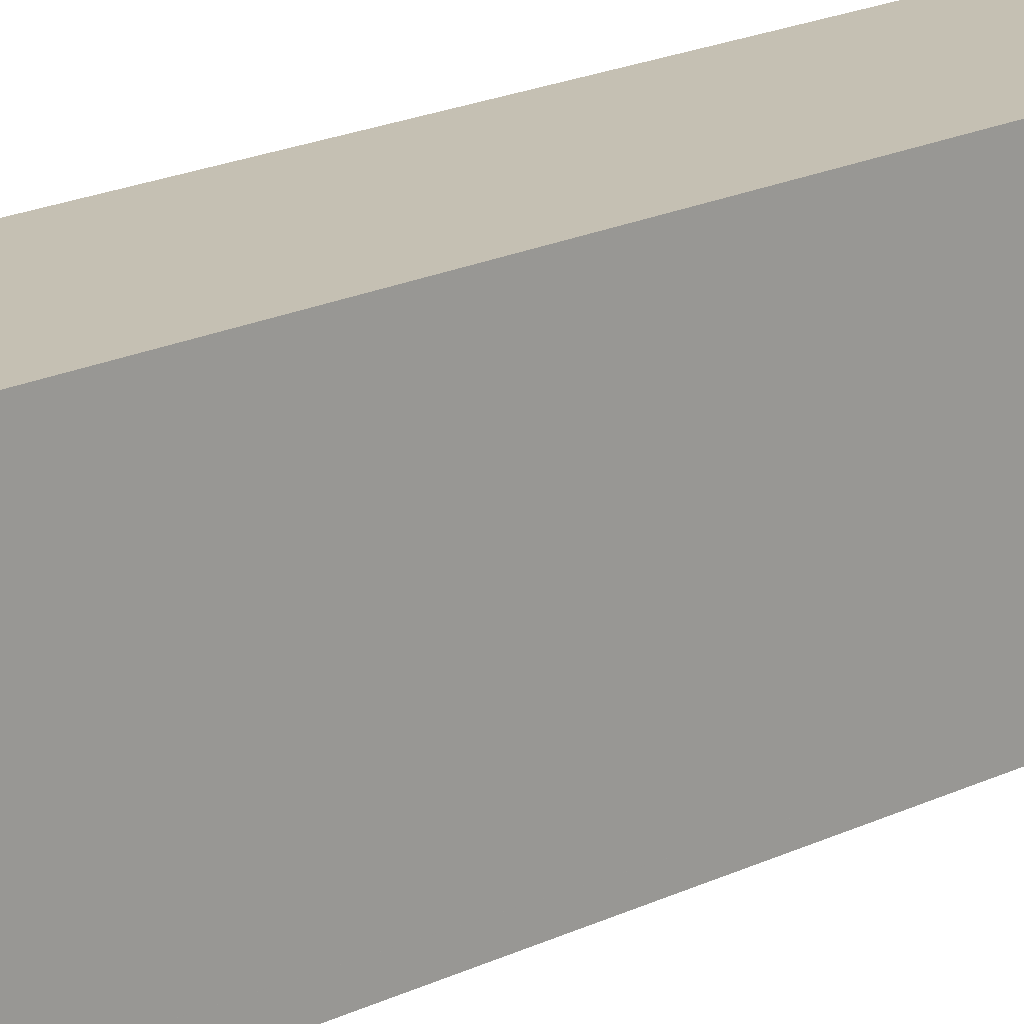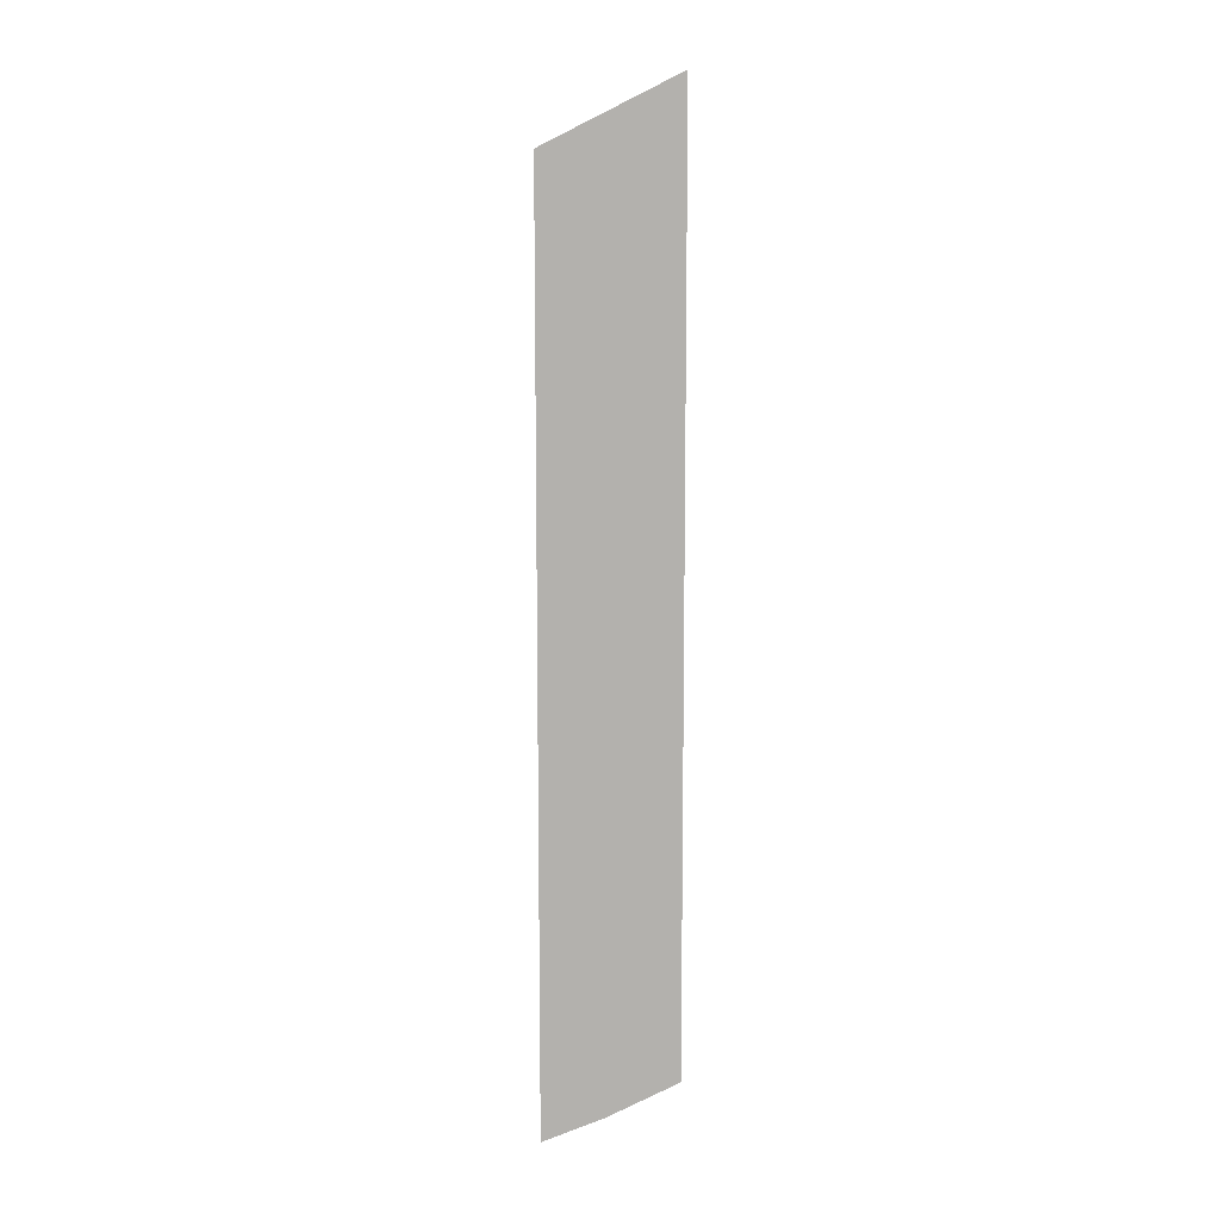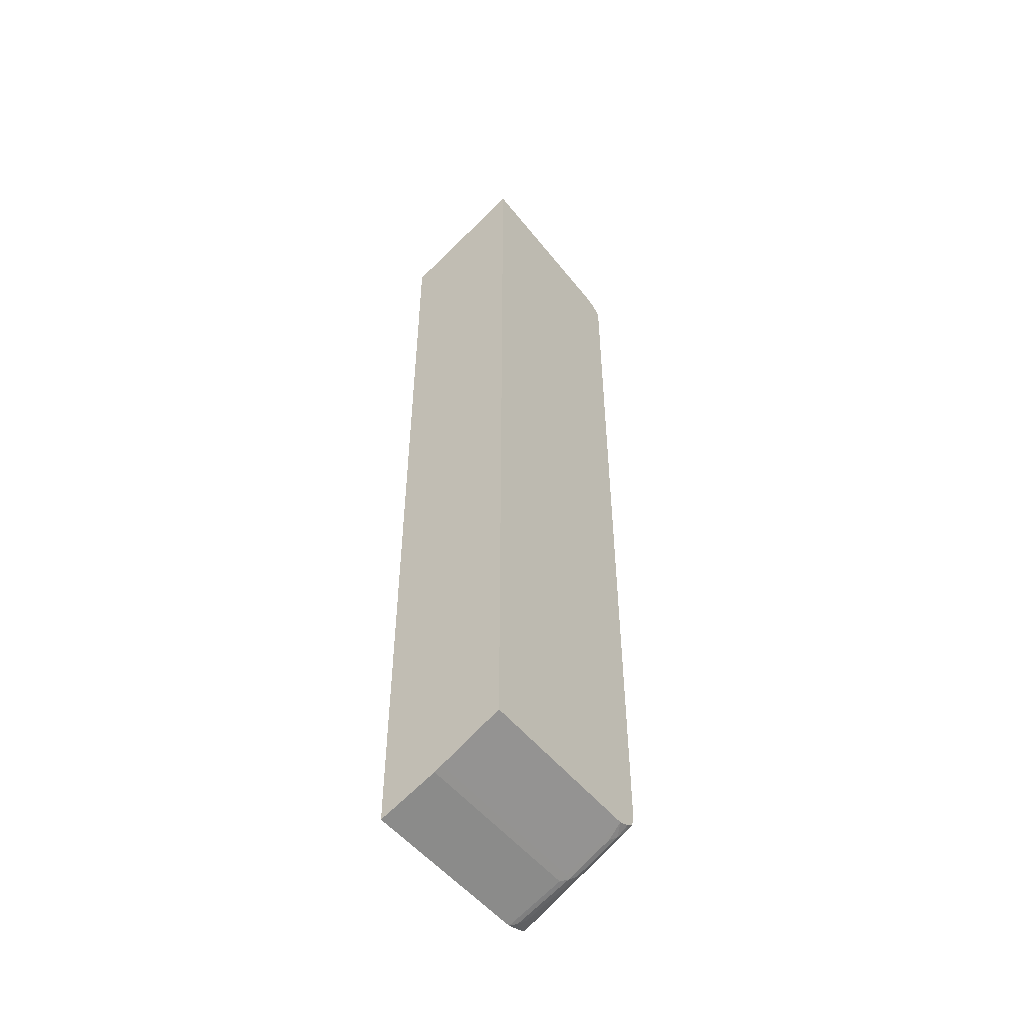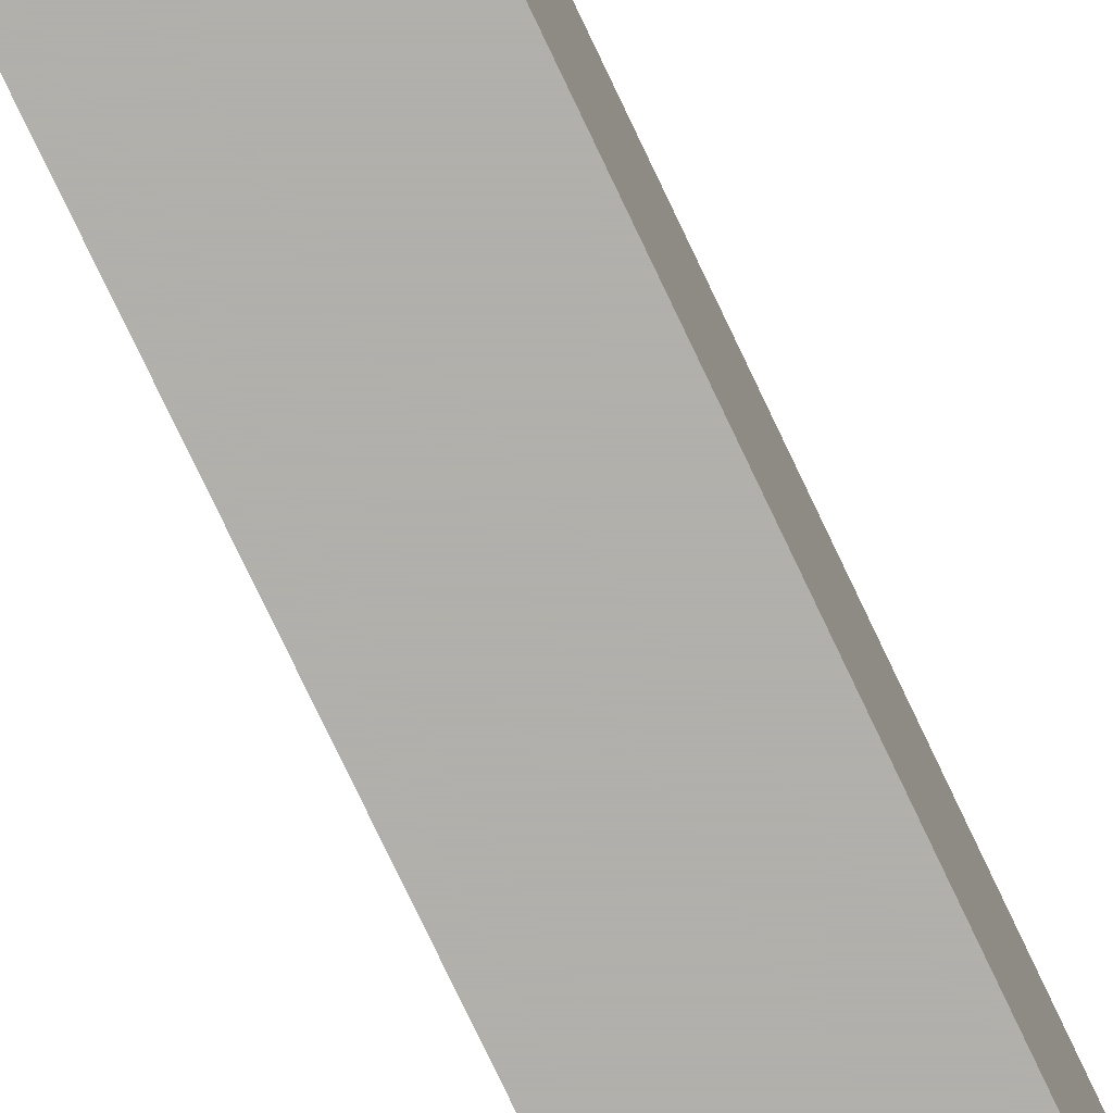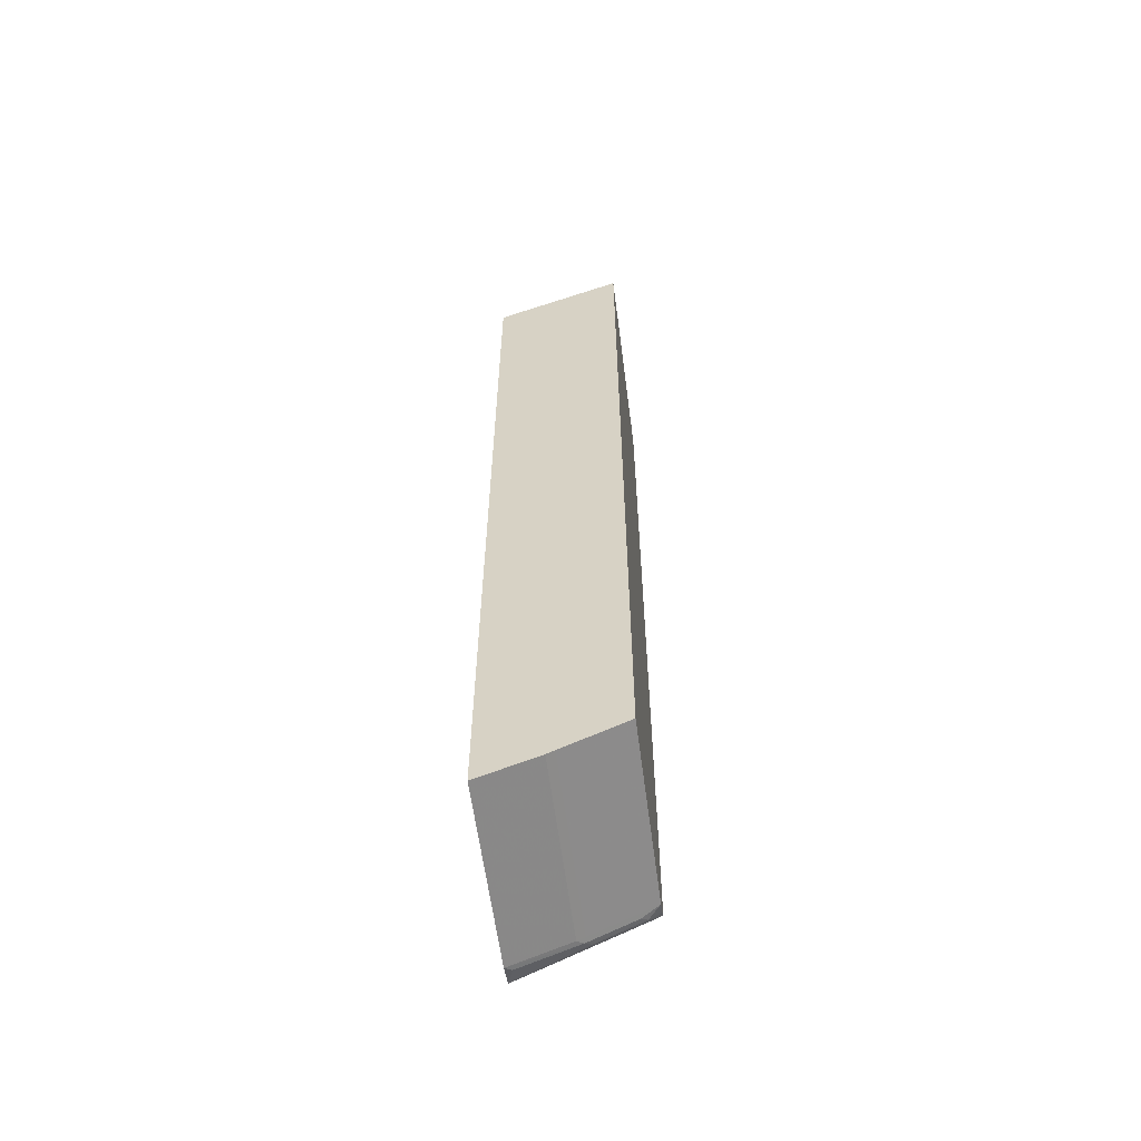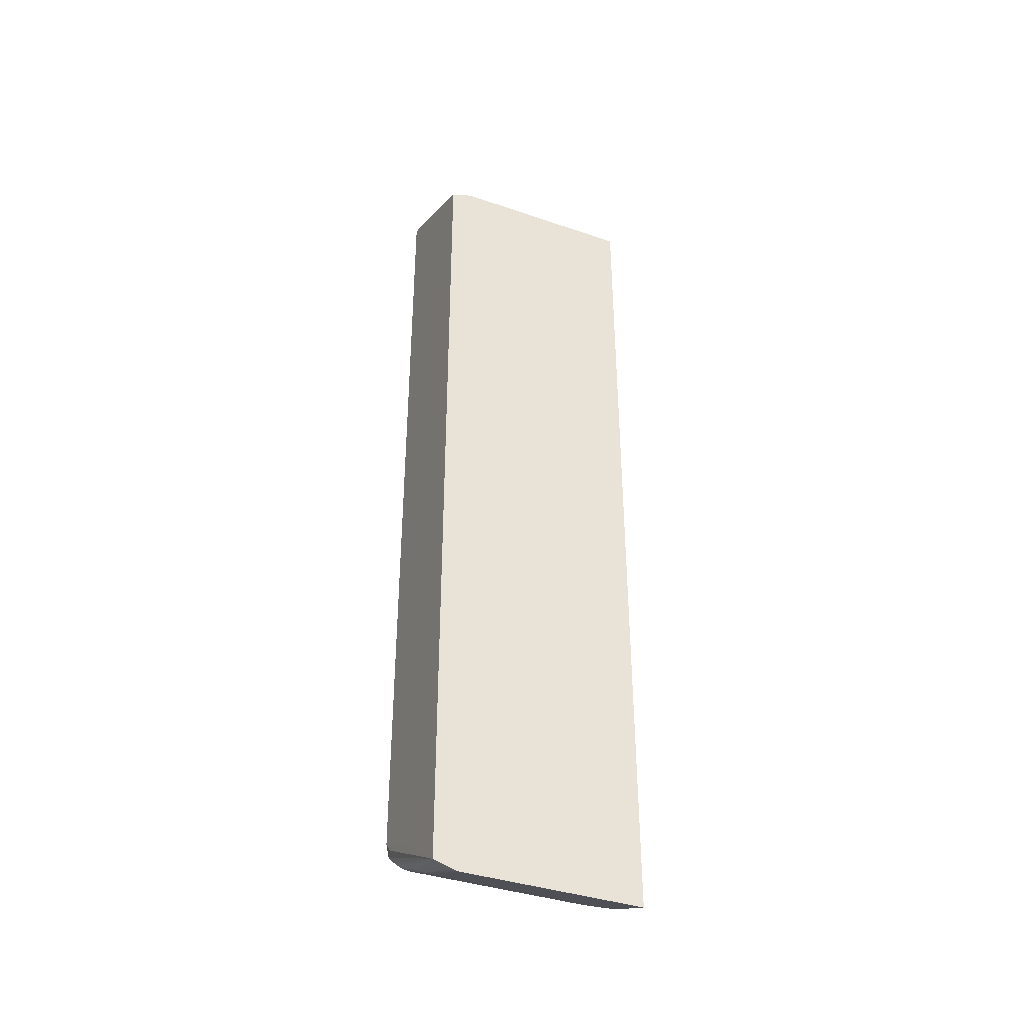
<metadata>
{"format":"obj","ext":"obj","renderer":"f3d","projection":"perspective","resolution":1024,"background":"white","views":[{"elev":18.1,"azim":-134.2,"up":"+Y"},{"elev":10.9,"azim":179.7,"up":"+Z"},{"elev":-50.6,"azim":-143.2,"up":"+Z"},{"elev":-78.4,"azim":-154.5,"up":"+Y"},{"elev":-59.8,"azim":-172.6,"up":"+Z"},{"elev":-38.1,"azim":66.5,"up":"+Z"}]}
</metadata>
<code>
v -0.01659 -0.2715 -0.6442
v -0.01659 -0.5423 -0.6442
v -0.1017 -0.2715 -0.61
v -0.01659 -0.2715 0.6522
v -0.01659 -0.5758 -0.6336
v -0.02543 -0.5508 -0.6397
v -0.1102 -0.5508 -0.6058
v -0.1017 -0.5423 -0.61
v -0.113 -0.2715 -0.6045
v -0.03416 -0.2715 0.661
v -0.01659 -0.5423 0.6522
v -0.01659 -0.5762 -0.6334
v -0.01695 -0.5762 -0.6333
v -0.0339 -0.5593 -0.6333
v -0.1186 -0.5593 -0.5994
v -0.1525 -0.5593 -0.5825
v -0.1779 -0.5508 -0.5719
v -0.113 -0.5423 -0.6045
v -0.1358 -0.2715 -0.593
v -0.0339 -0.5423 0.6609
v -0.0678 -0.2715 0.6779
v -0.0678 -0.5423 0.6779
v -0.01659 -0.5468 0.6511
v -0.03178 -0.5593 0.6567
v -0.01659 -0.5763 -0.6333
v -0.01712 -0.5764 -0.6332
v -0.1271 -0.5677 -0.5888
v -0.1864 -0.5593 -0.5655
v -0.1779 -0.5677 -0.5635
v -0.2036 -0.5425 -0.5591
v -0.1584 -0.2715 -0.5817
v -0.1132 -0.2715 0.7006
v -0.2036 -0.5423 0.7458
v -0.1335 -0.5593 0.7076
v -0.01659 -0.5593 0.6471
v -0.02967 -0.5677 0.6525
v -0.01659 -0.5764 -0.6332
v -0.101 -0.5764 -0.576
v -0.1864 -0.5762 -0.5423
v -0.2036 -0.572 -0.5442
v -0.2036 -0.5719 -0.5445
v -0.1949 -0.5677 -0.5549
v -0.2036 -0.5595 -0.5528
v -0.2036 -0.2715 -0.5591
v -0.2036 -0.2715 0.7458
v -0.2036 -0.5593 0.7422
v -0.2012 -0.5593 0.7414
v -0.1652 -0.5677 0.7202
v -0.01659 -0.5692 0.6432
v -0.04873 -0.5762 0.6567
v -0.01659 -0.5762 0.6403
v -0.1504 -0.5762 0.7076
v -0.08259 -0.5764 0.6735
v -0.01659 -0.5764 0.6402
v -0.2034 -0.5764 -0.4398
v -0.2036 -0.5762 -0.5253
v -0.2036 -0.5736 0.7342
v -0.1991 -0.5677 0.7371
v -0.04869 -0.5764 0.6565
v -0.1843 -0.5762 0.7244
v -0.1504 -0.5764 0.7074
v -0.2036 -0.5764 -0.4315
v -0.2036 -0.5762 0.7322
v -0.1843 -0.5764 0.7243
v -0.2036 -0.5764 0.7319
v -0.2036 -0.5764 0.732
f 30 46 33
f 28 42 43
f 28 43 30
f 30 43 41
f 30 41 40
f 30 40 56
f 30 56 62
f 30 62 65
f 30 66 63
f 30 63 57
f 30 57 46
f 28 29 42
f 30 33 45
f 30 65 66
f 26 55 38
f 26 42 29
f 26 41 42
f 26 40 41
f 26 39 40
f 26 38 39
f 26 62 55
f 26 65 62
f 26 64 65
f 26 61 64
f 26 53 61
f 26 59 53
f 30 45 44
f 26 54 59
f 26 29 27
f 30 44 31
f 47 58 48
f 33 46 47
f 26 37 54
f 63 66 64
f 58 64 60
f 57 64 58
f 57 63 64
f 55 62 56
f 52 61 53
f 52 64 61
f 52 60 64
f 51 59 54
f 50 53 59
f 50 59 51
f 48 60 52
f 48 58 60
f 46 58 47
f 46 57 58
f 41 43 42
f 39 56 40
f 38 56 39
f 38 55 56
f 64 66 65
f 36 52 53
f 36 48 52
f 36 51 49
f 36 50 51
f 35 36 49
f 34 48 36
f 34 47 48
f 33 47 34
f 32 45 33
f 25 37 26
f 36 53 50
f 24 36 35
f 5 12 13
f 4 10 11
f 3 18 9
f 3 8 18
f 2 7 8
f 2 6 7
f 2 5 6
f 1 5 2
f 1 12 5
f 1 25 12
f 1 37 25
f 1 54 37
f 1 51 54
f 1 49 51
f 1 35 49
f 1 23 35
f 1 11 23
f 1 4 11
f 1 10 4
f 1 21 10
f 1 32 21
f 1 44 45
f 1 31 44
f 1 19 31
f 1 9 19
f 1 3 9
f 1 8 3
f 1 2 8
f 24 34 36
f 5 13 6
f 6 13 14
f 1 45 32
f 6 15 7
f 23 24 35
f 6 14 15
f 22 34 24
f 22 33 34
f 22 32 33
f 20 22 24
f 18 31 19
f 18 30 31
f 17 30 18
f 17 28 30
f 16 29 28
f 16 28 17
f 15 26 27
f 15 29 16
f 21 32 22
f 14 26 15
f 7 16 17
f 15 27 29
f 7 17 18
f 7 15 16
f 9 18 19
f 10 20 11
f 10 21 22
f 7 18 8
f 11 20 24
f 11 24 23
f 12 25 26
f 12 26 13
f 13 26 14
f 10 22 20

</code>
